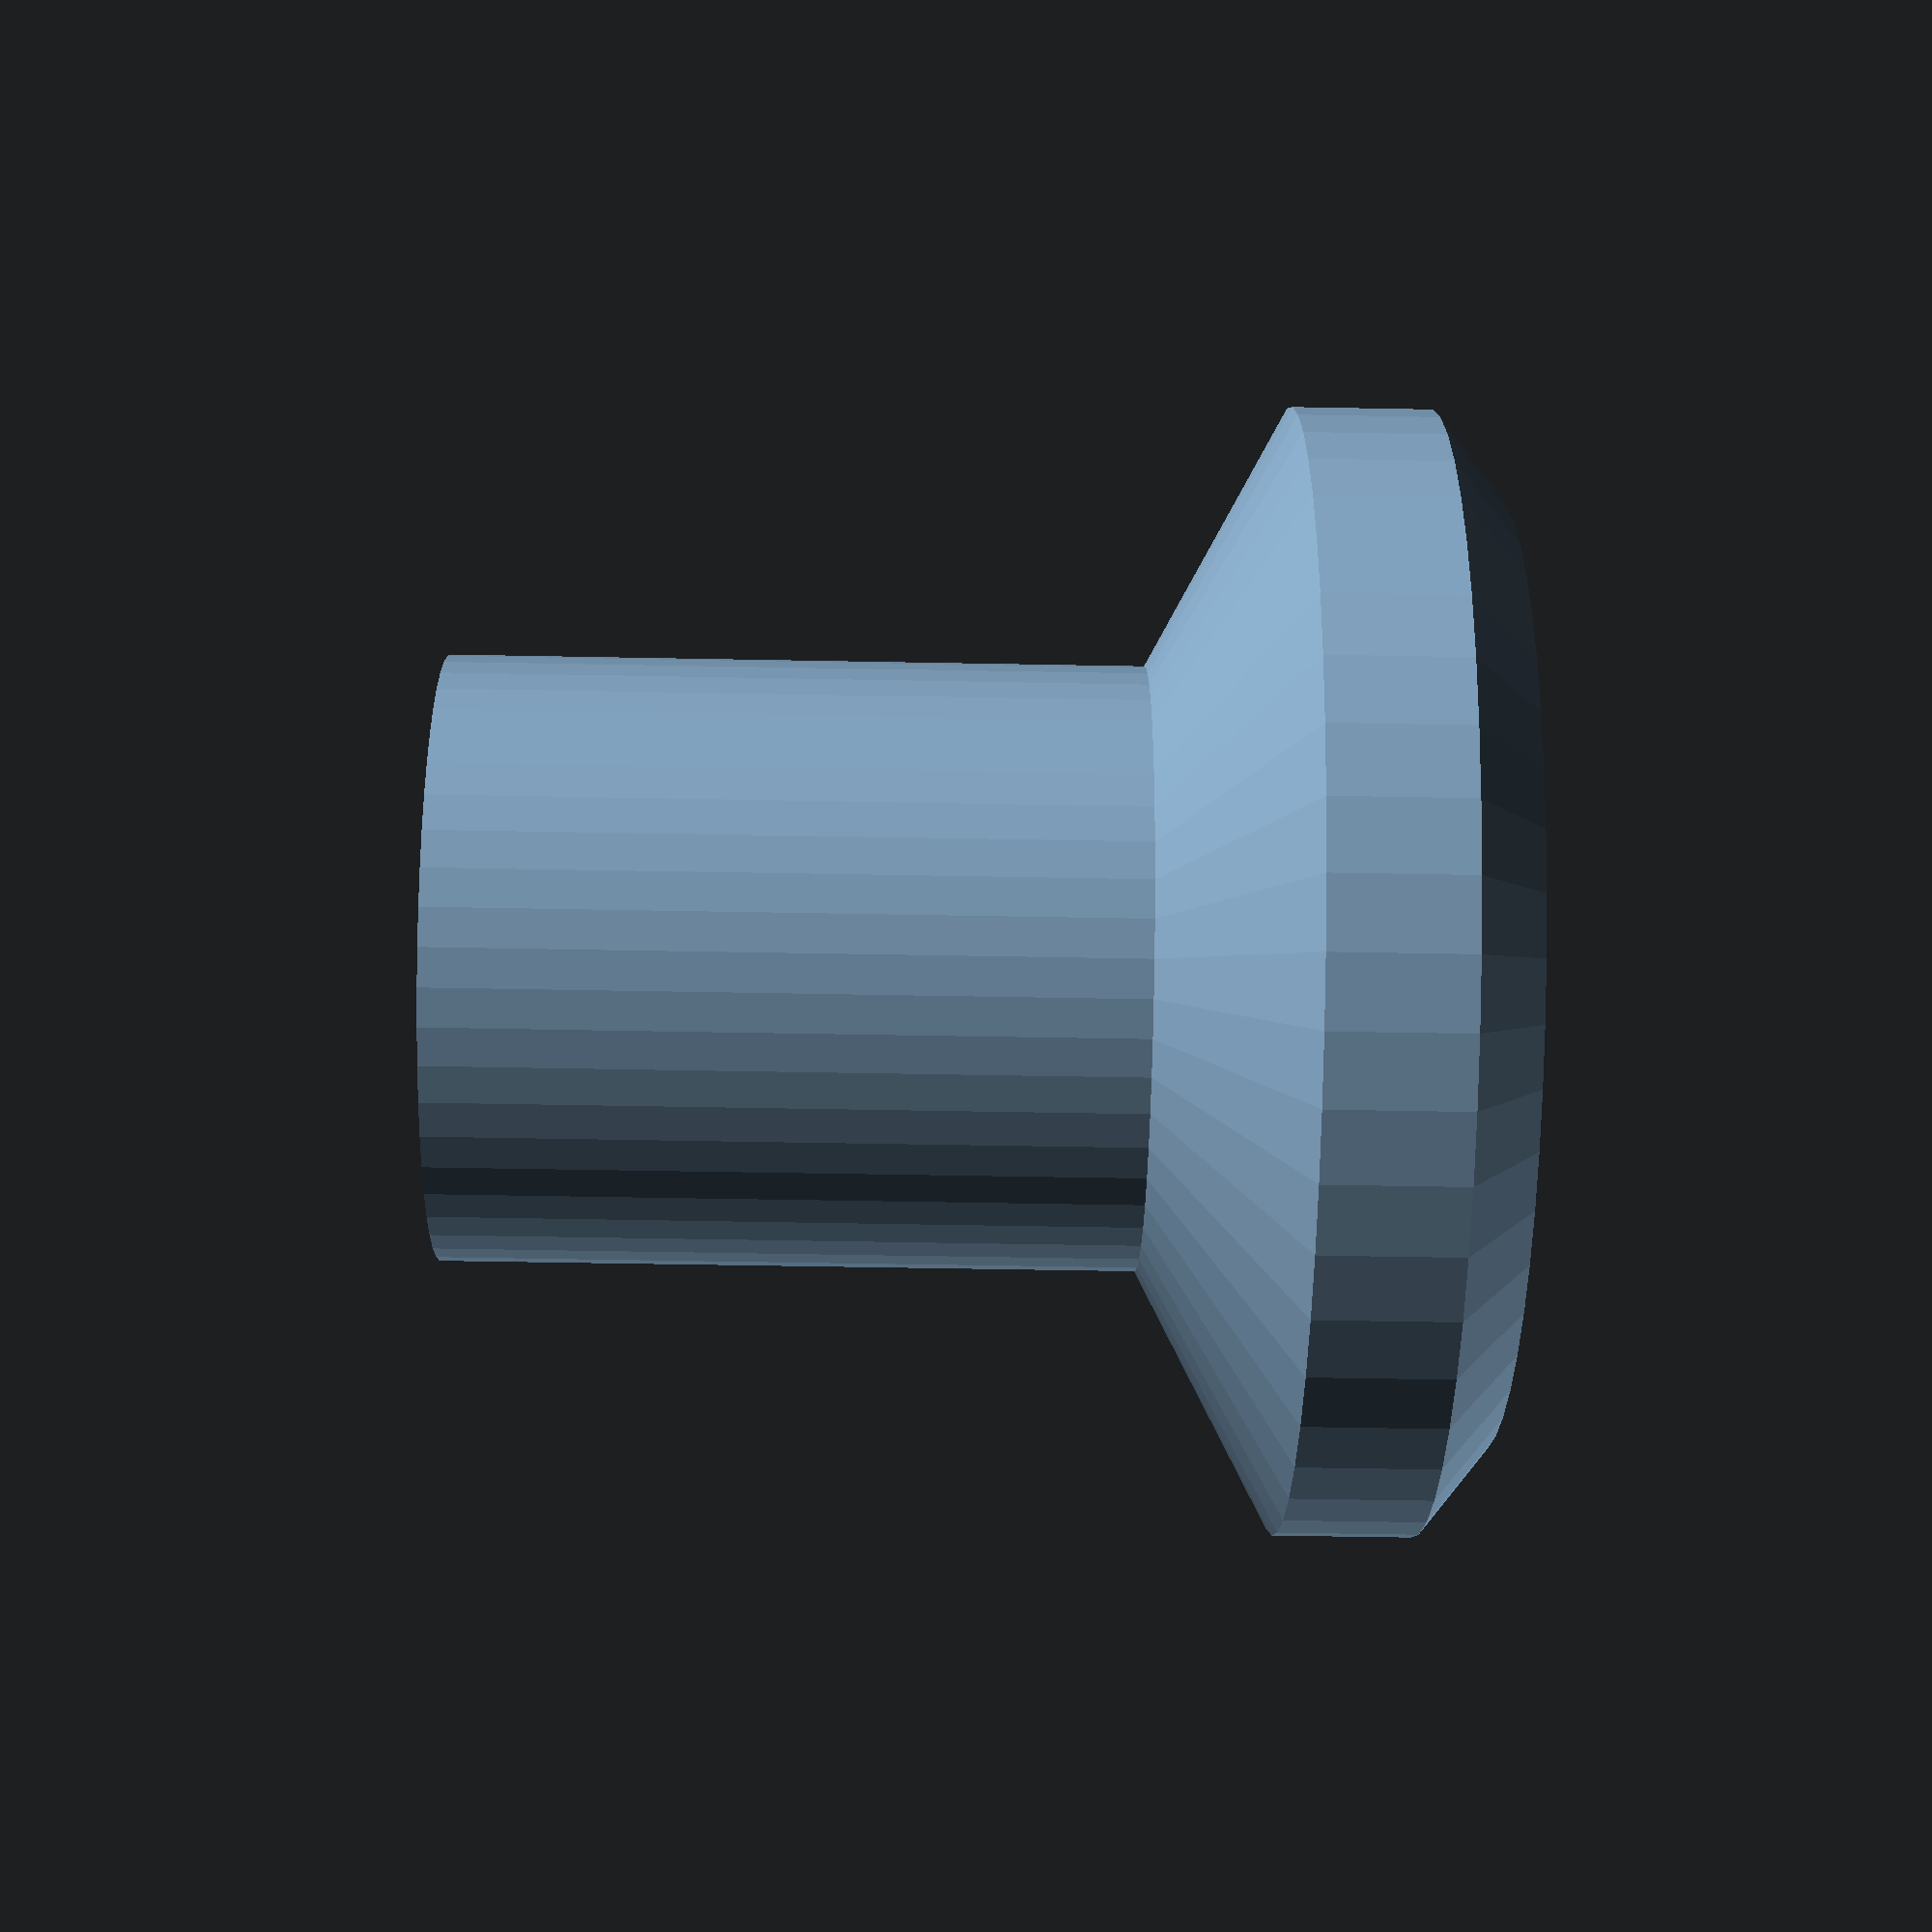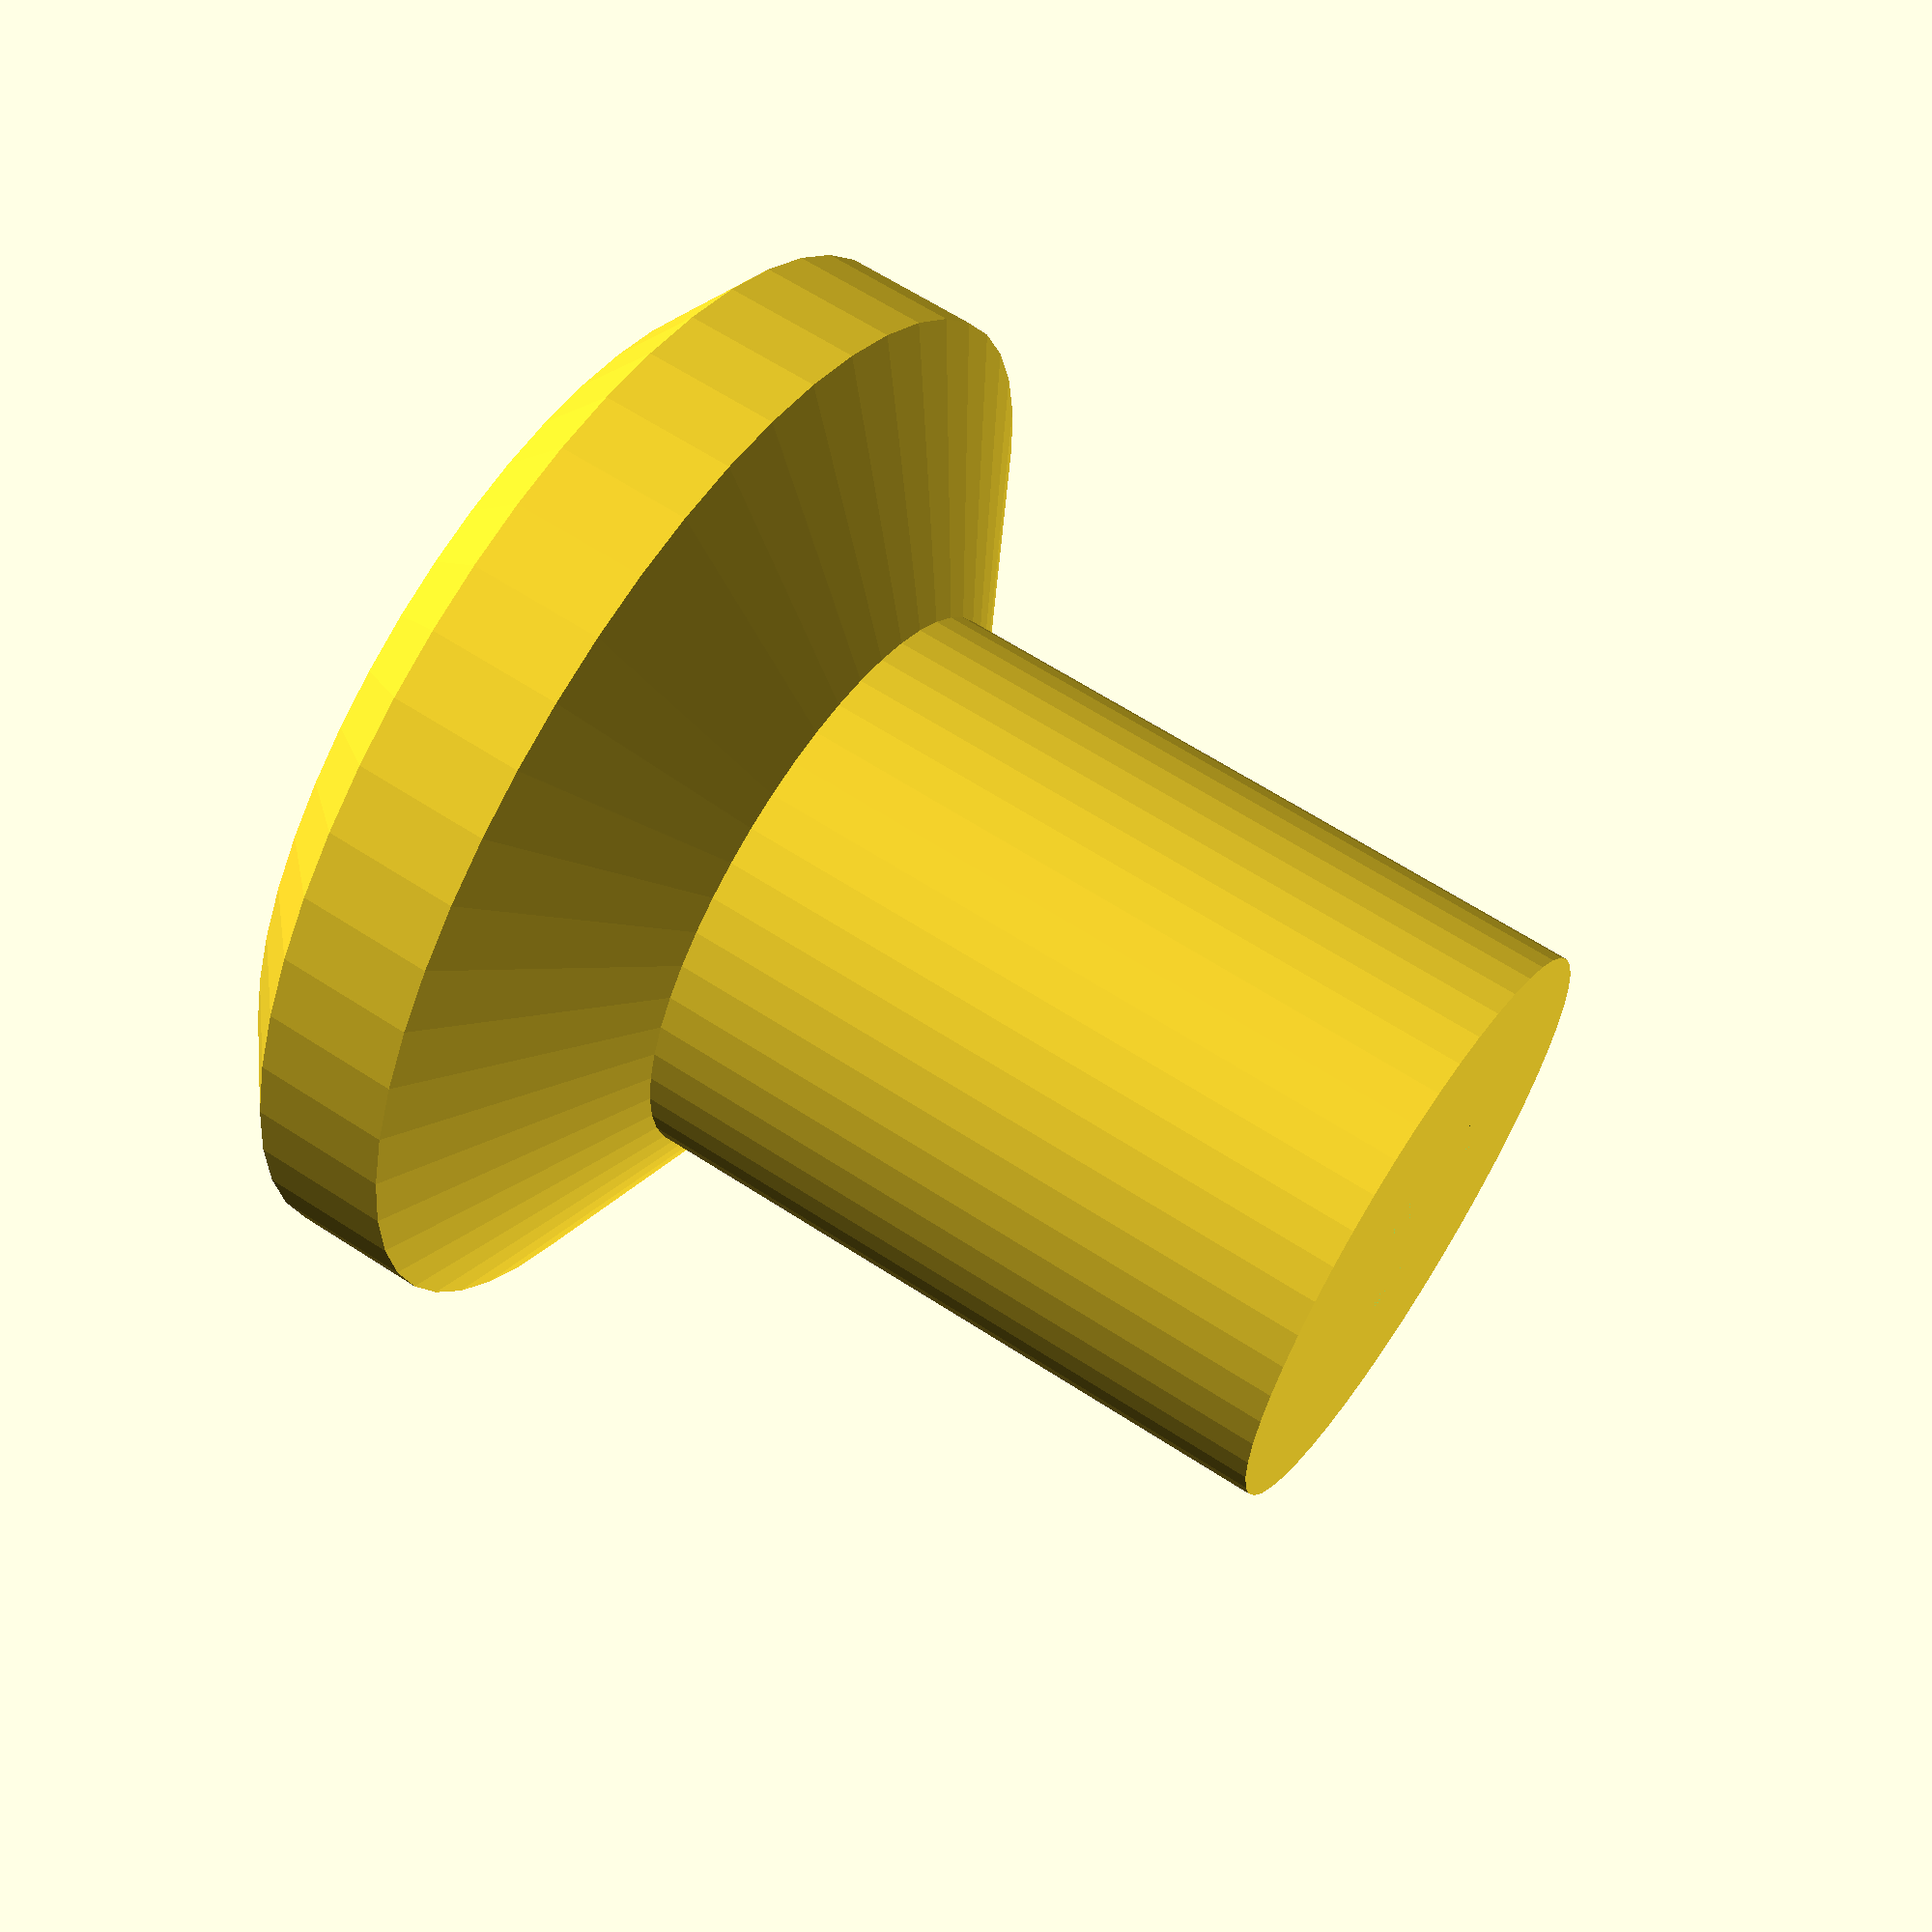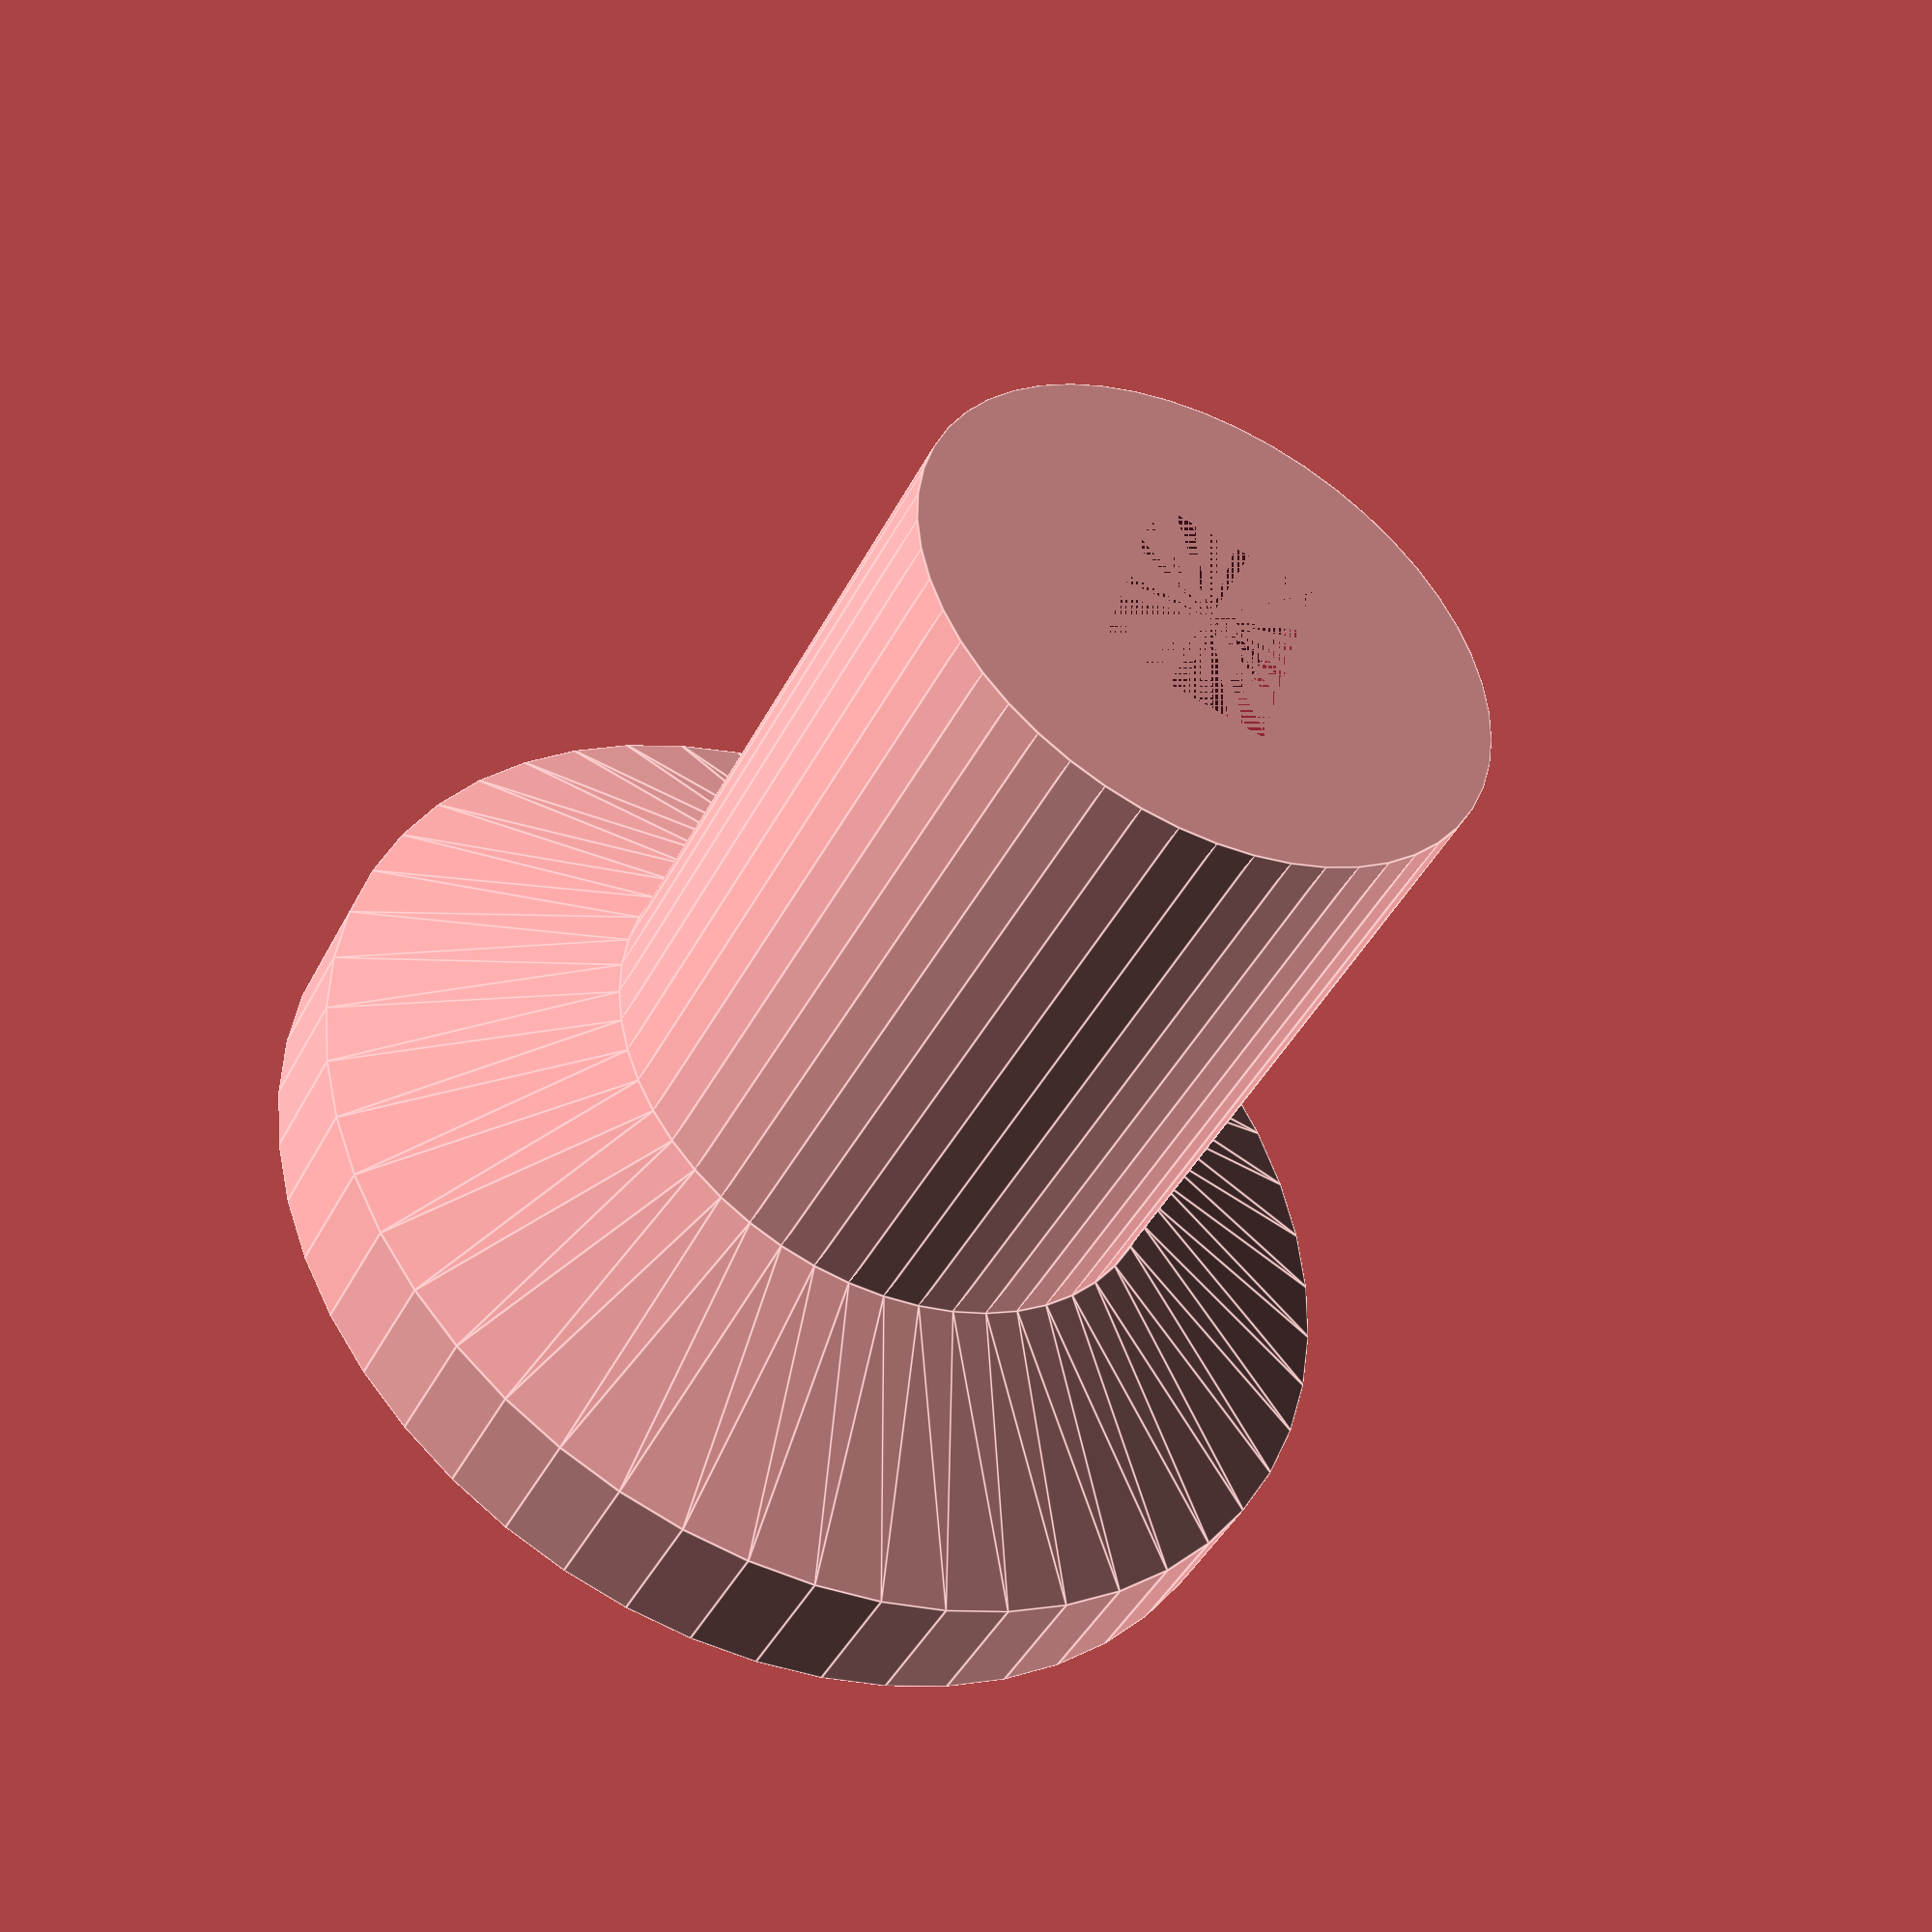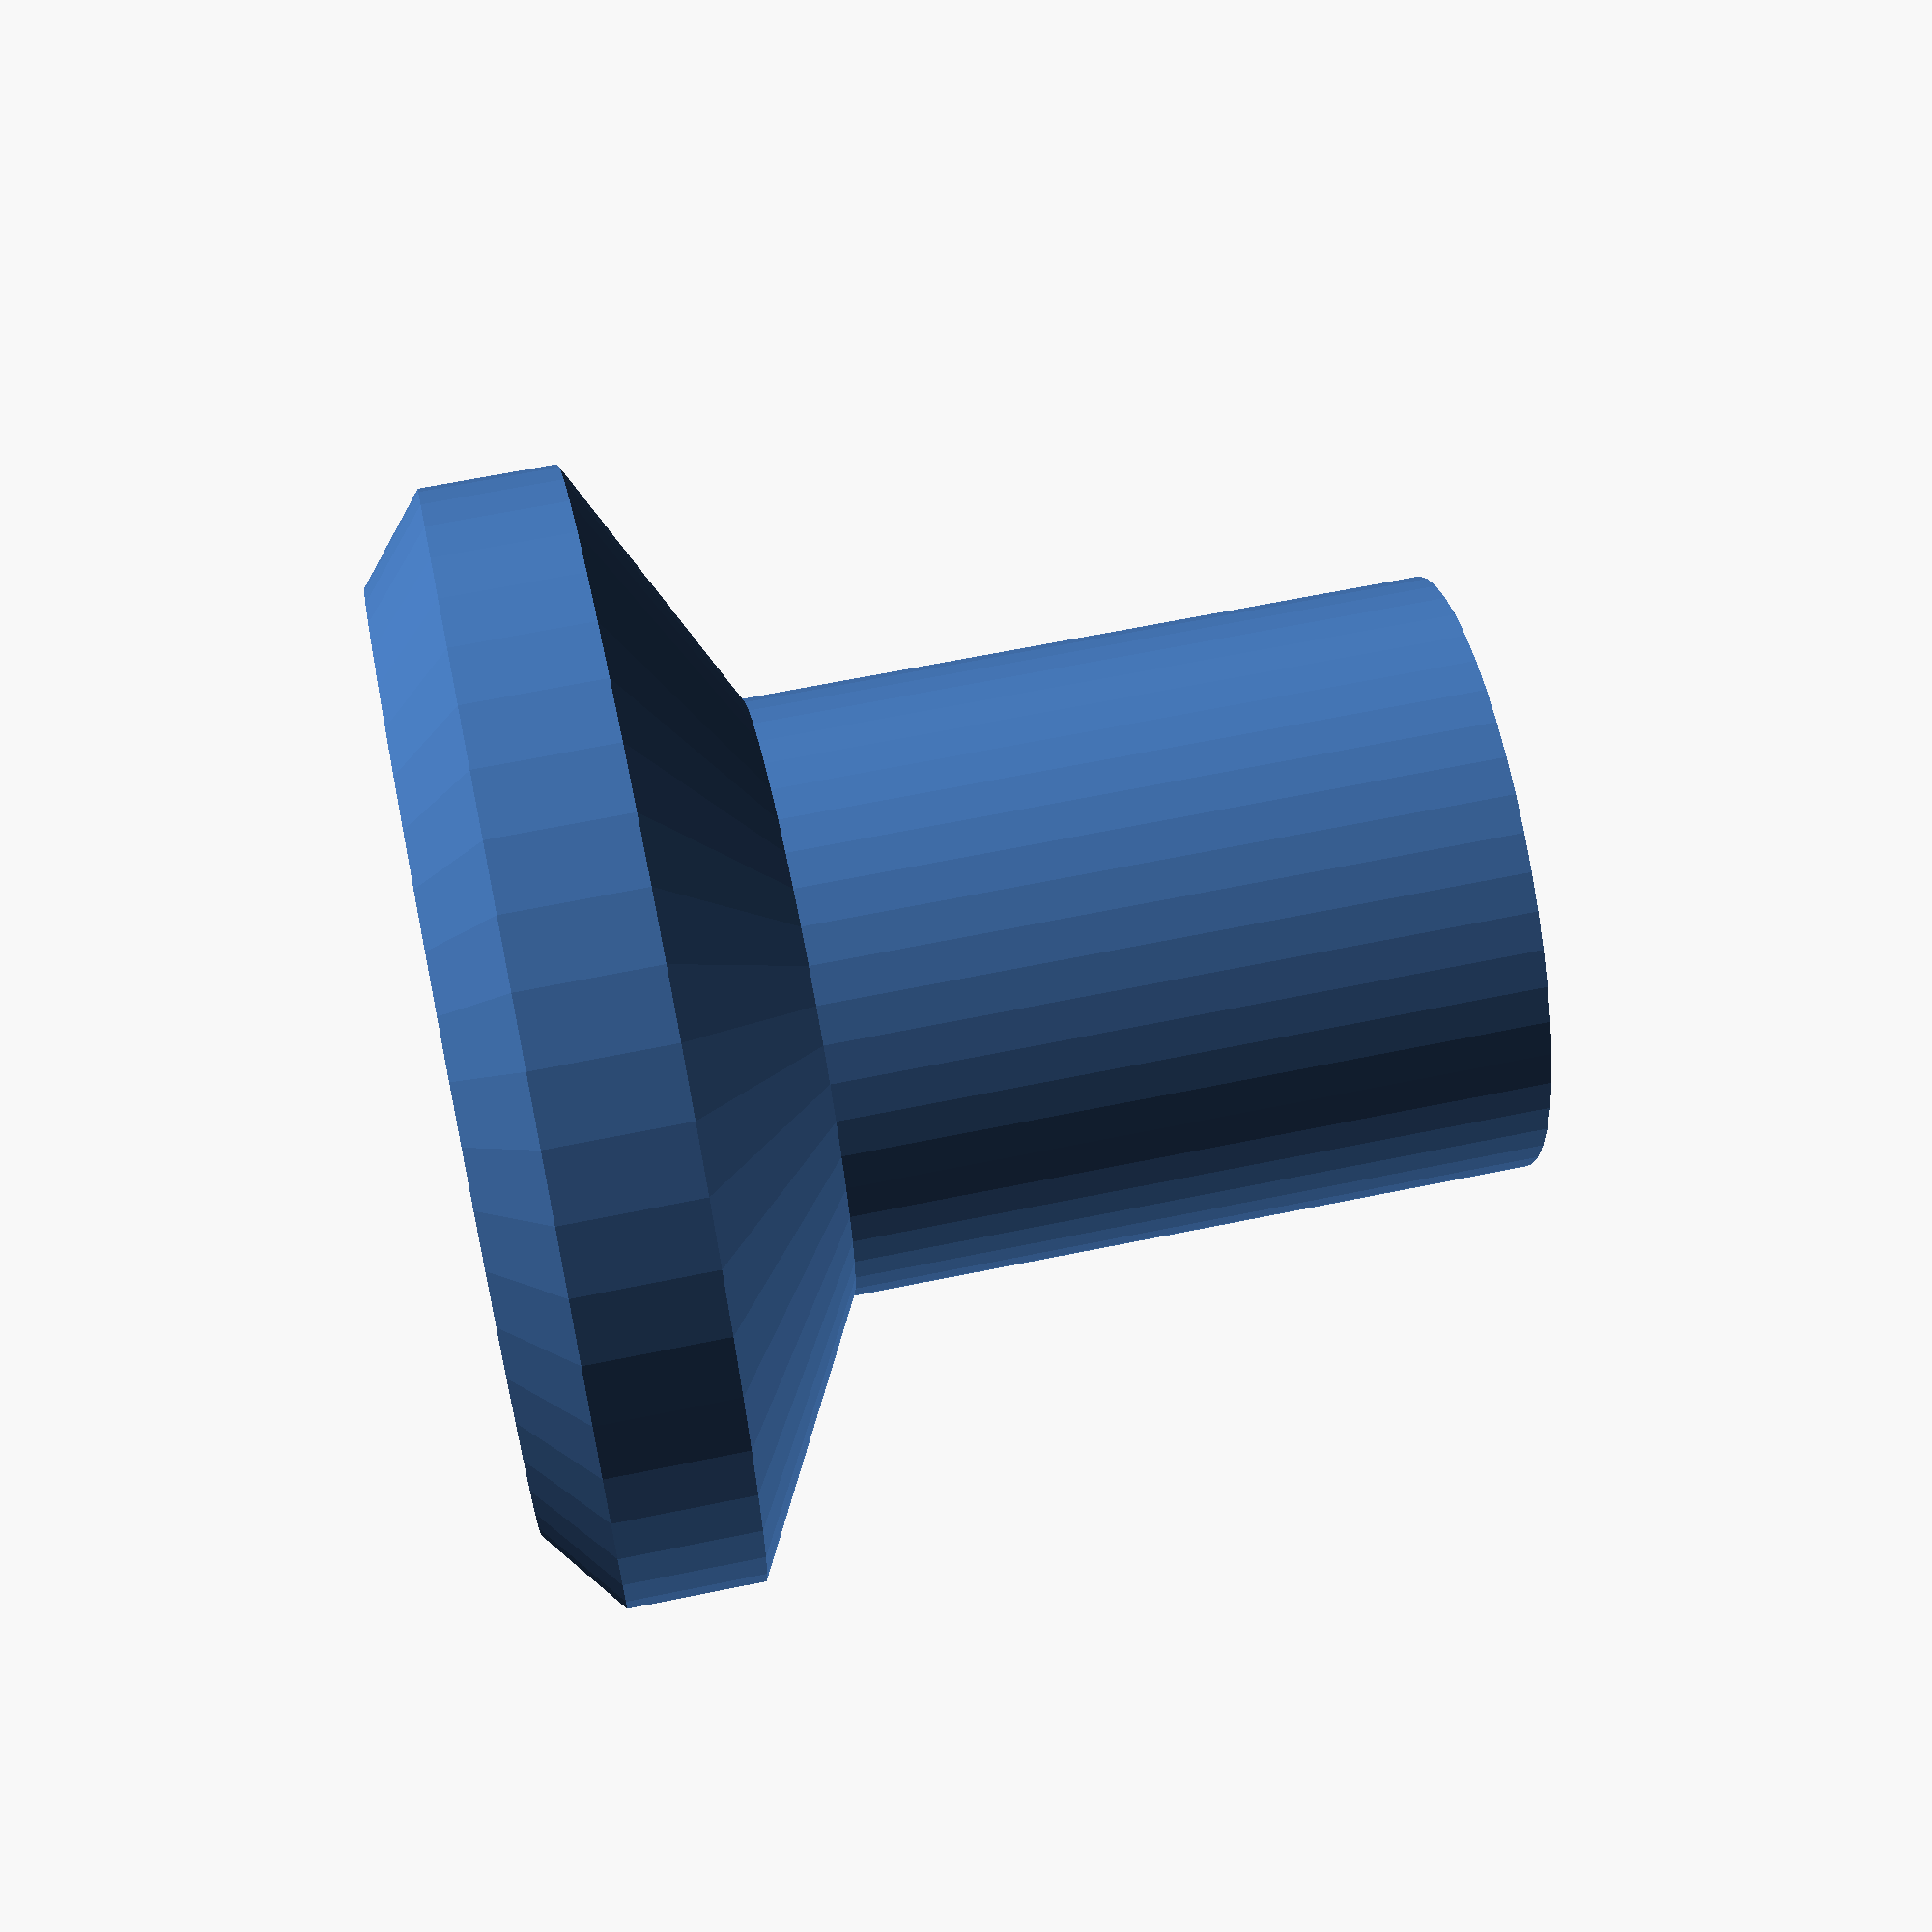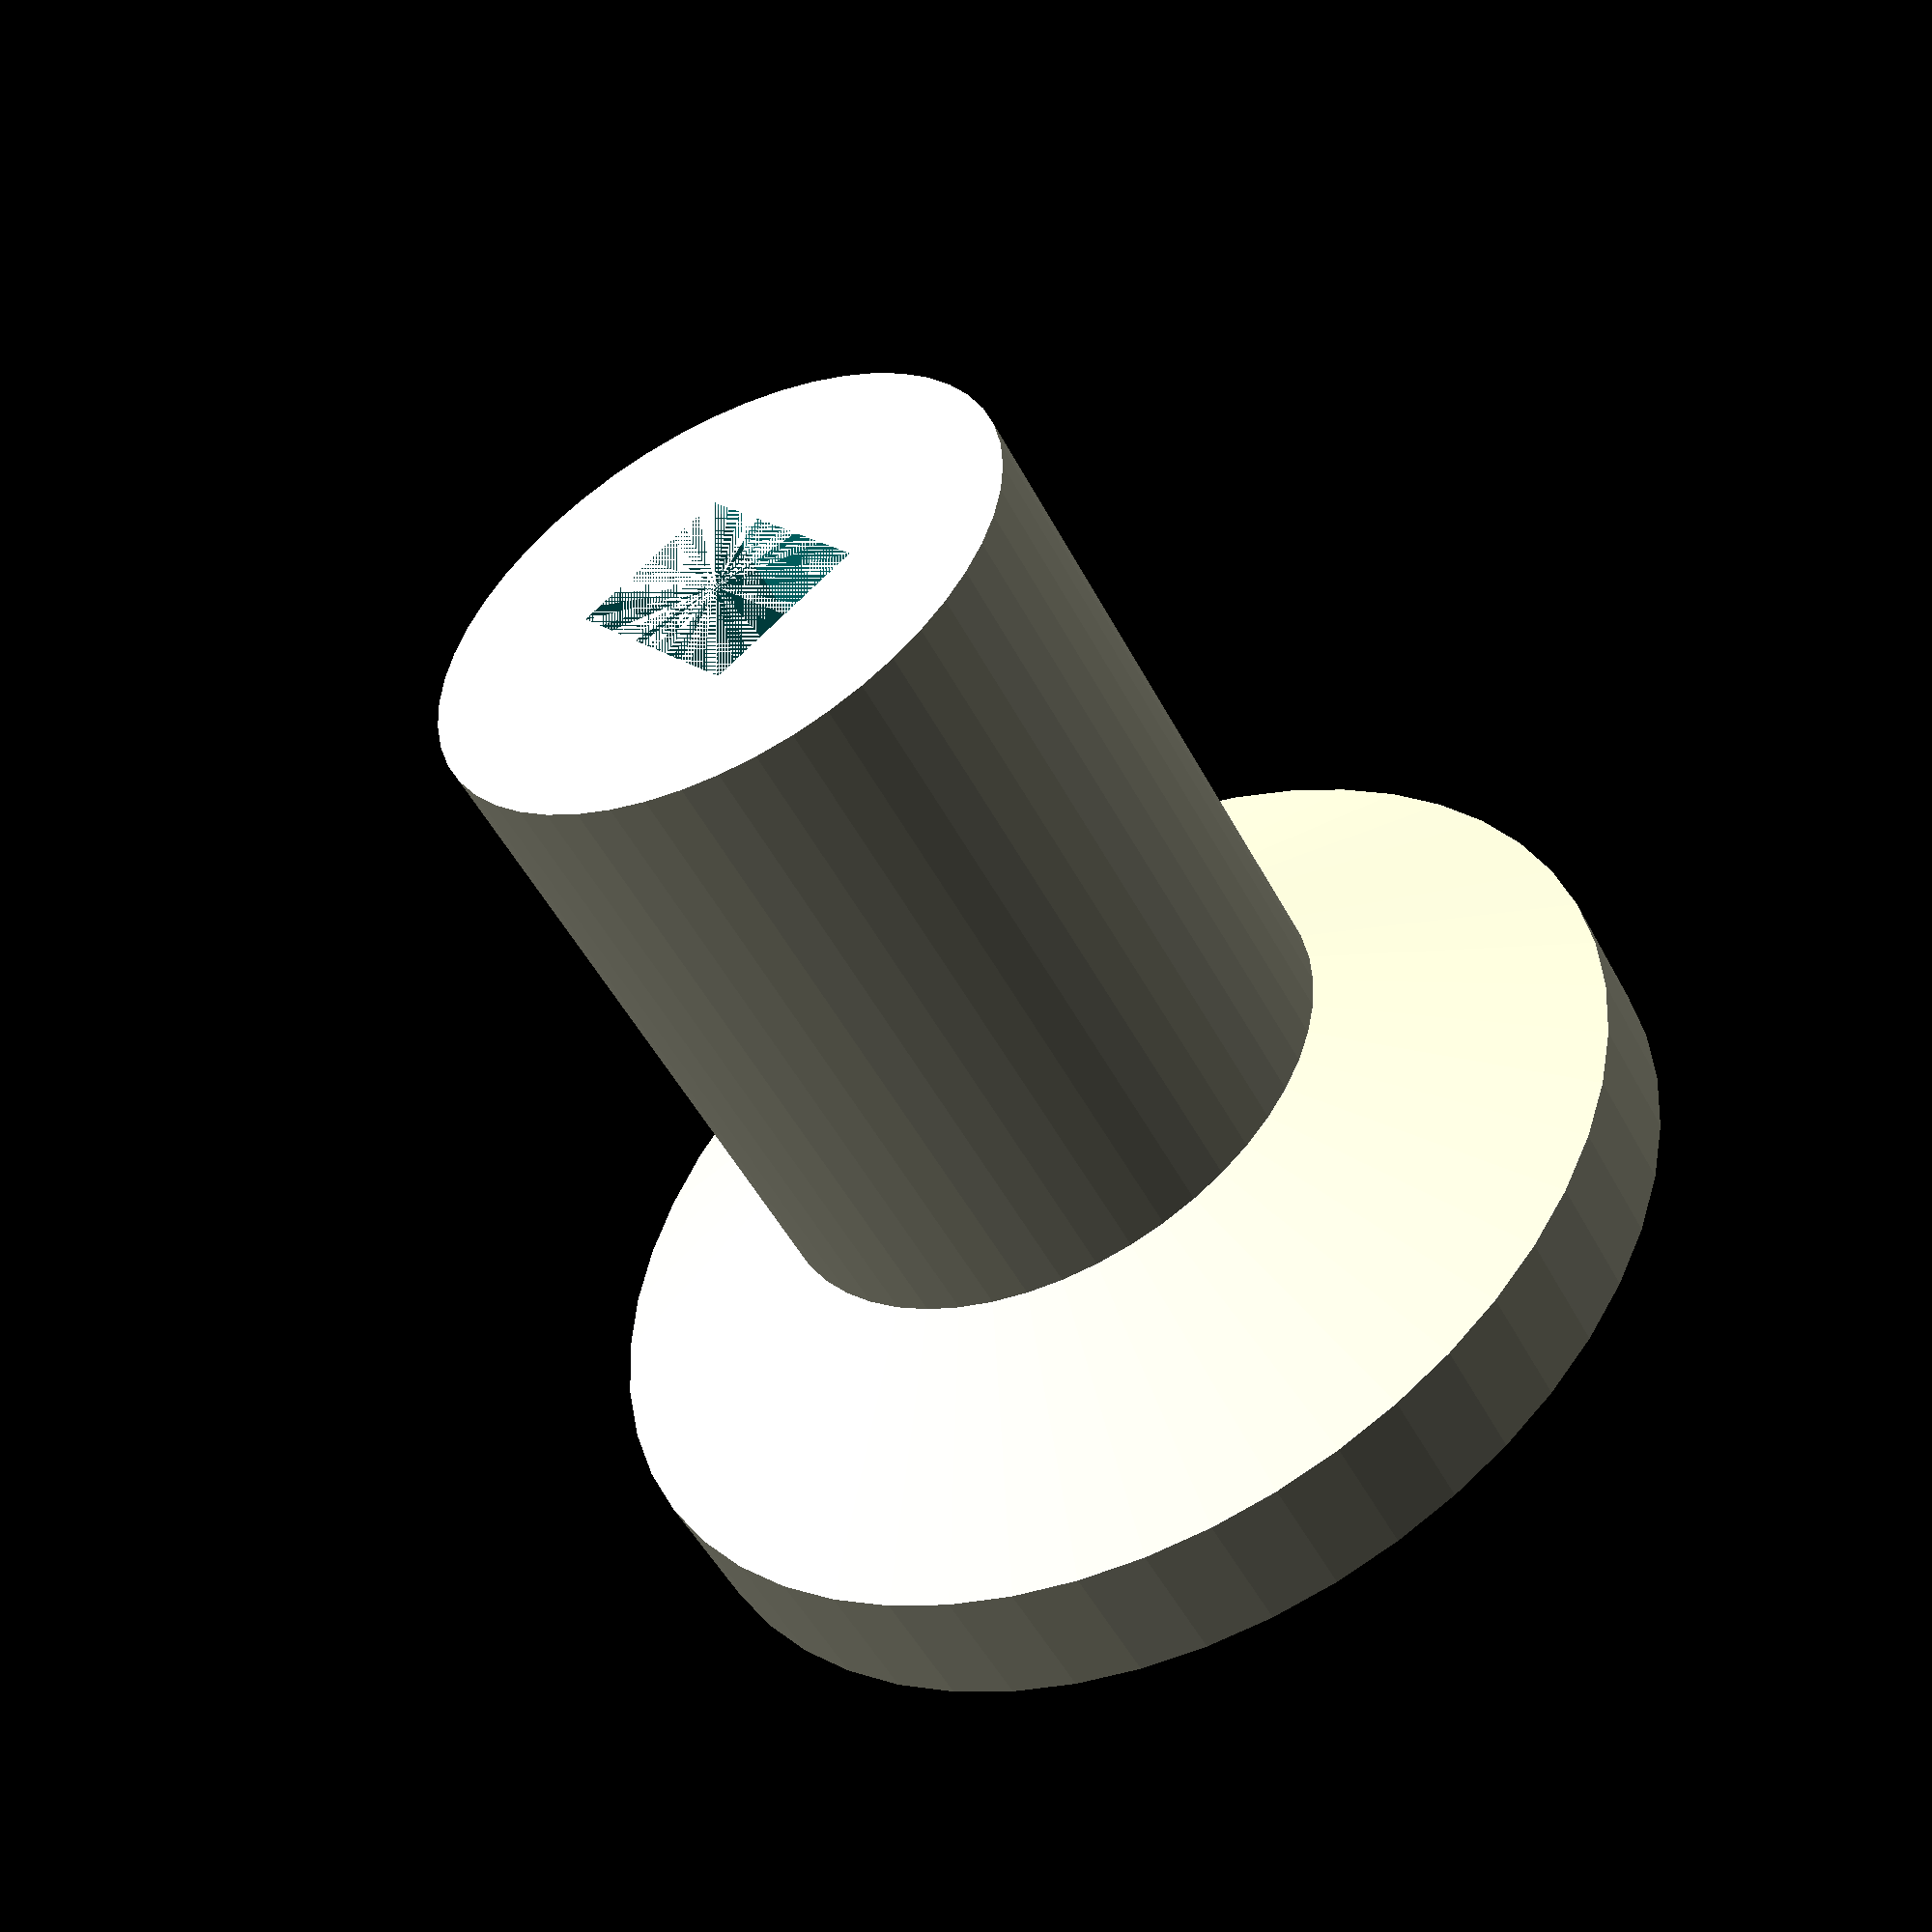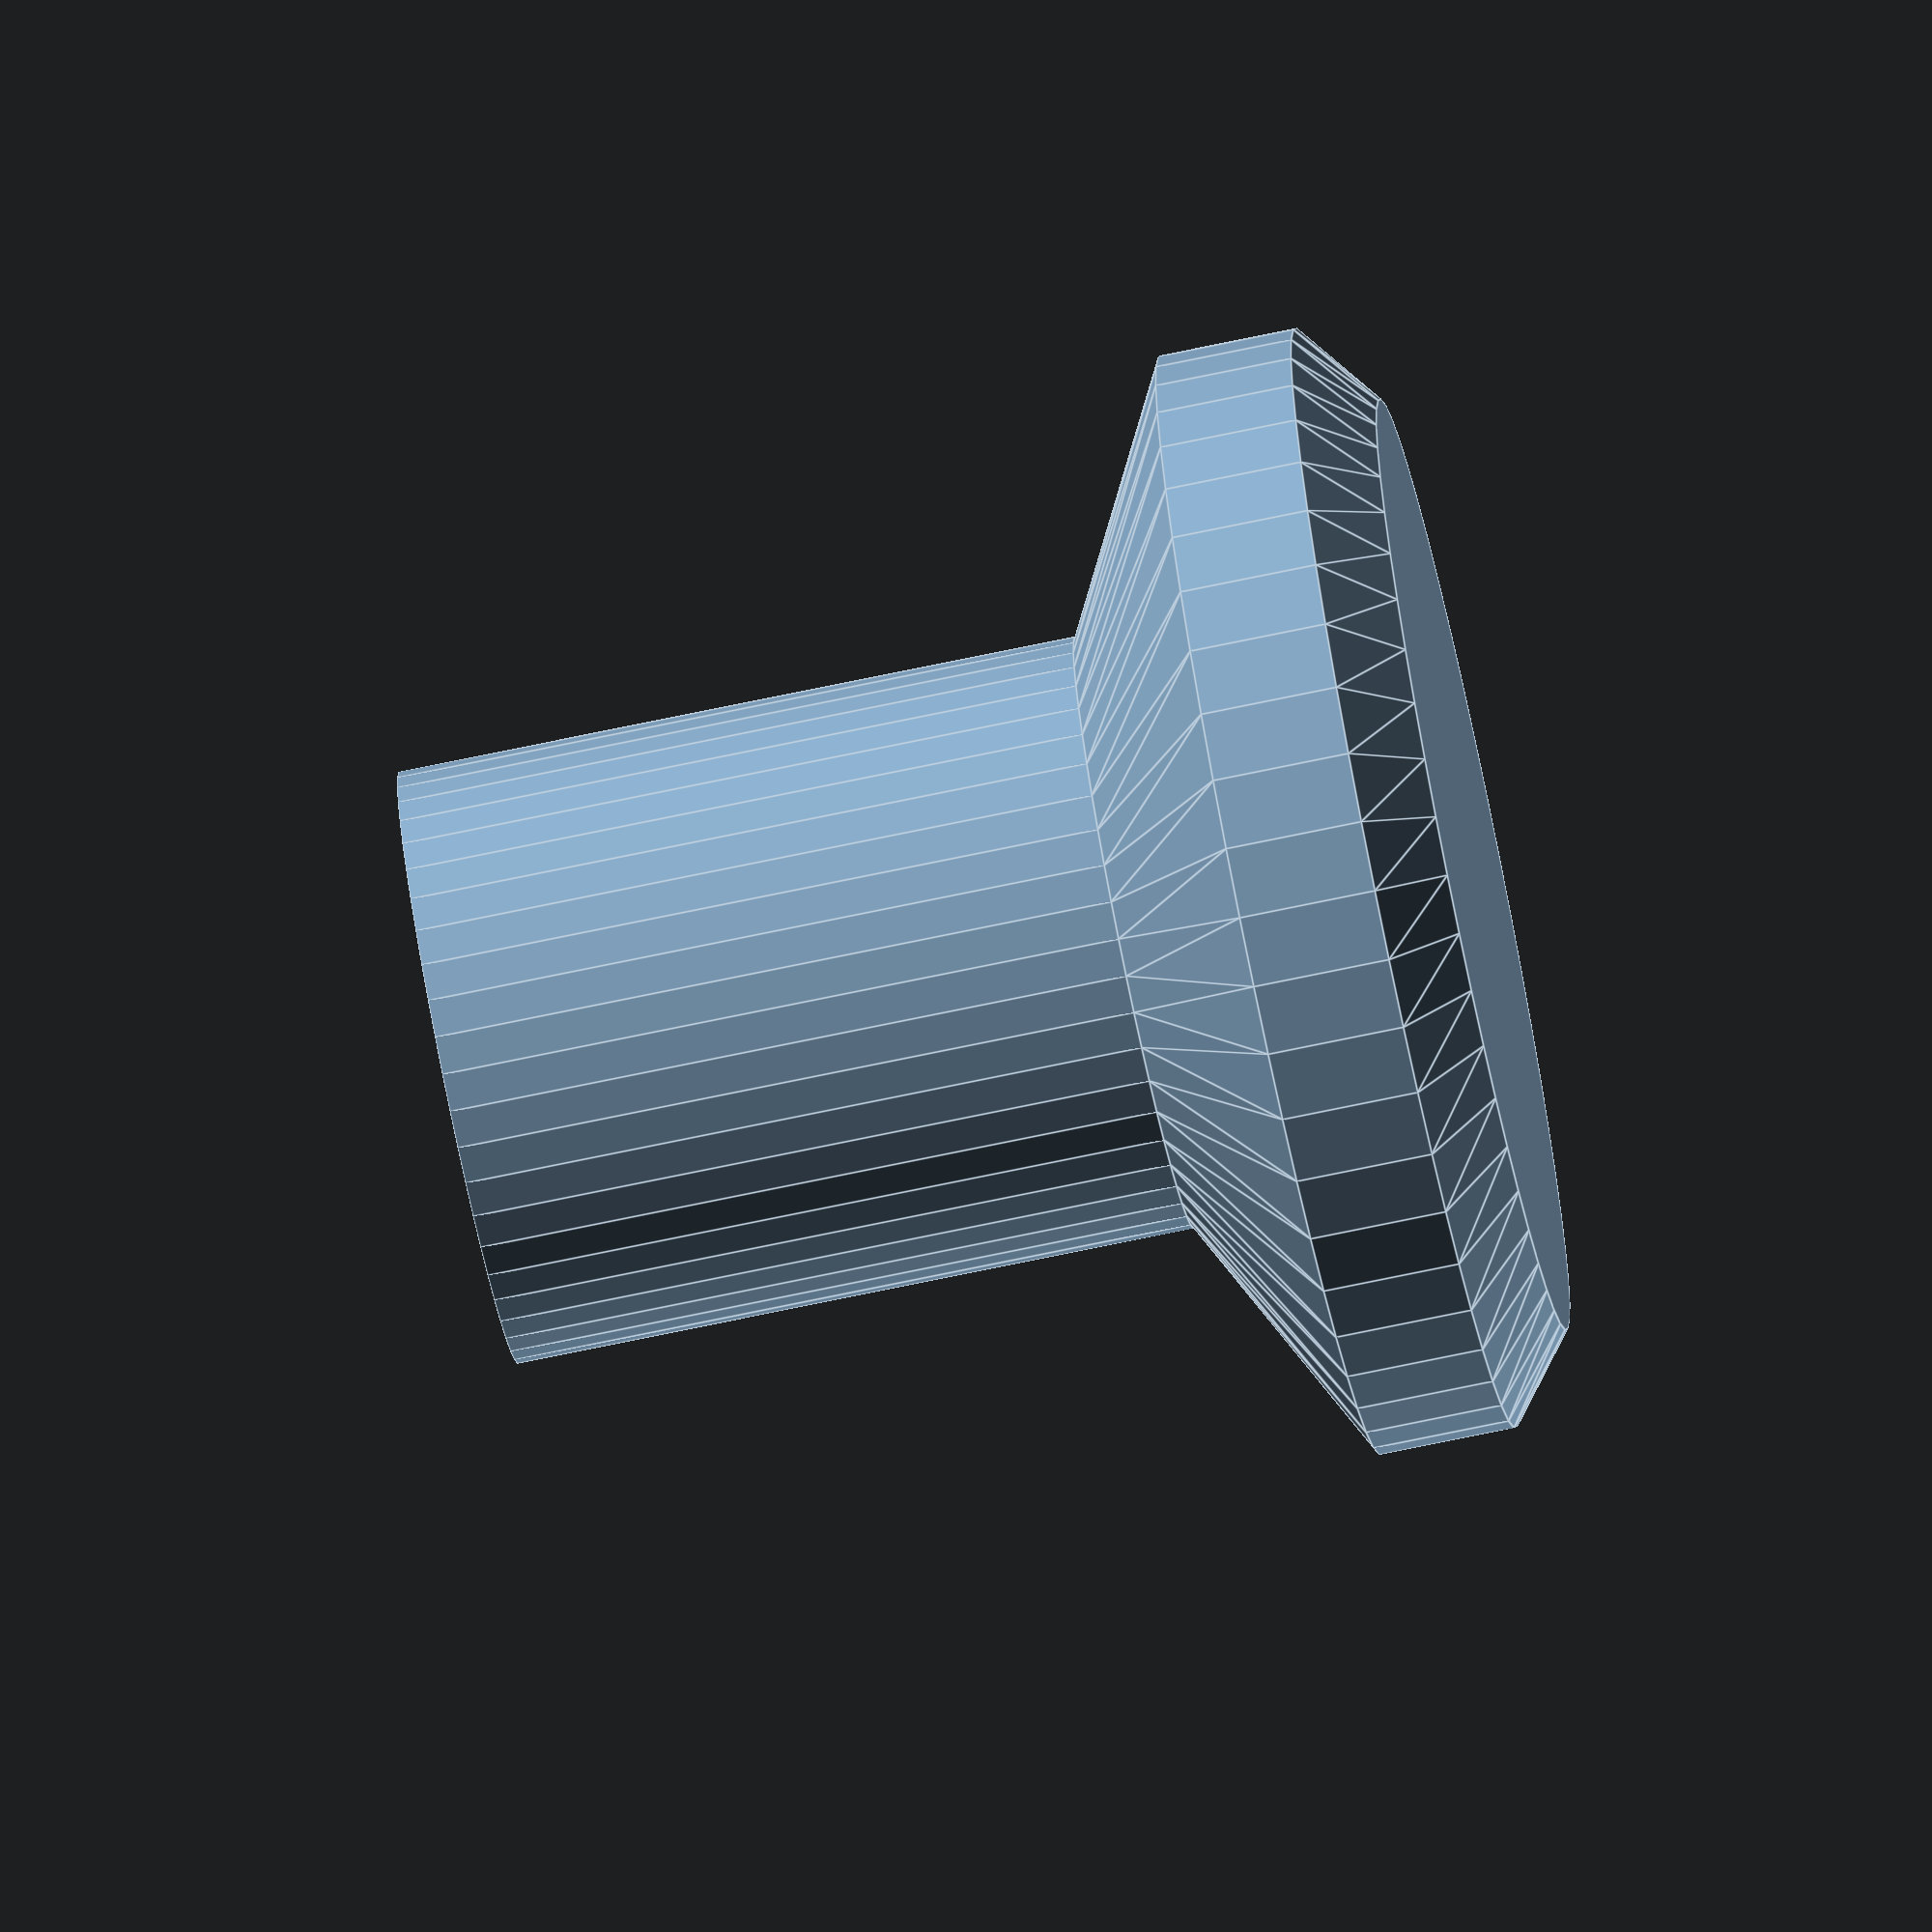
<openscad>
//makes a hollow cylinder
module cylshell(r,h,t){
r2 =  r-t;

difference() {
	cylinder(r = r, h = h, center = true);
	cylinder(r = r2, h = h+1, center = true);
	}
}


module pad(includebuttom){

$fn=50;

d1=13;
//d2=10;

d2=7;

d3=11;

h1=8;
h2=8;
h3=1.6;
h4=1.6;
h5=0.8;

w1=2;
w2=1.2;

wfudge=0.8;

difference(){

union(){

	if(includebuttom)
	{
		cylinder(r = d1/2, h = h4, center = false);
		
		translate([0,0,h4])
		cylinder(r1 = d1/2, r2=d2/2,h = h3, center = false);
		
		translate([0,0,-h5])
		cylinder(r1 = d3/2, r2=d1/2,h = h5, center = false);
		
	}

	translate([0,0,h4+h3])
	cylinder(r = d2/2,h = h2, center = false);
	
	}
	

	translate([0,0,h4+h3+h2-h1/2])
	cube([w1+wfudge,w2+wfudge, h1], center = true);
	}

}

pad(true);
</openscad>
<views>
elev=50.1 azim=48.3 roll=88.8 proj=p view=solid
elev=296.6 azim=169.8 roll=303.4 proj=p view=solid
elev=224.1 azim=105.4 roll=206.0 proj=p view=edges
elev=296.5 azim=25.9 roll=258.2 proj=p view=wireframe
elev=50.5 azim=50.8 roll=27.0 proj=p view=wireframe
elev=73.5 azim=333.7 roll=101.8 proj=o view=edges
</views>
